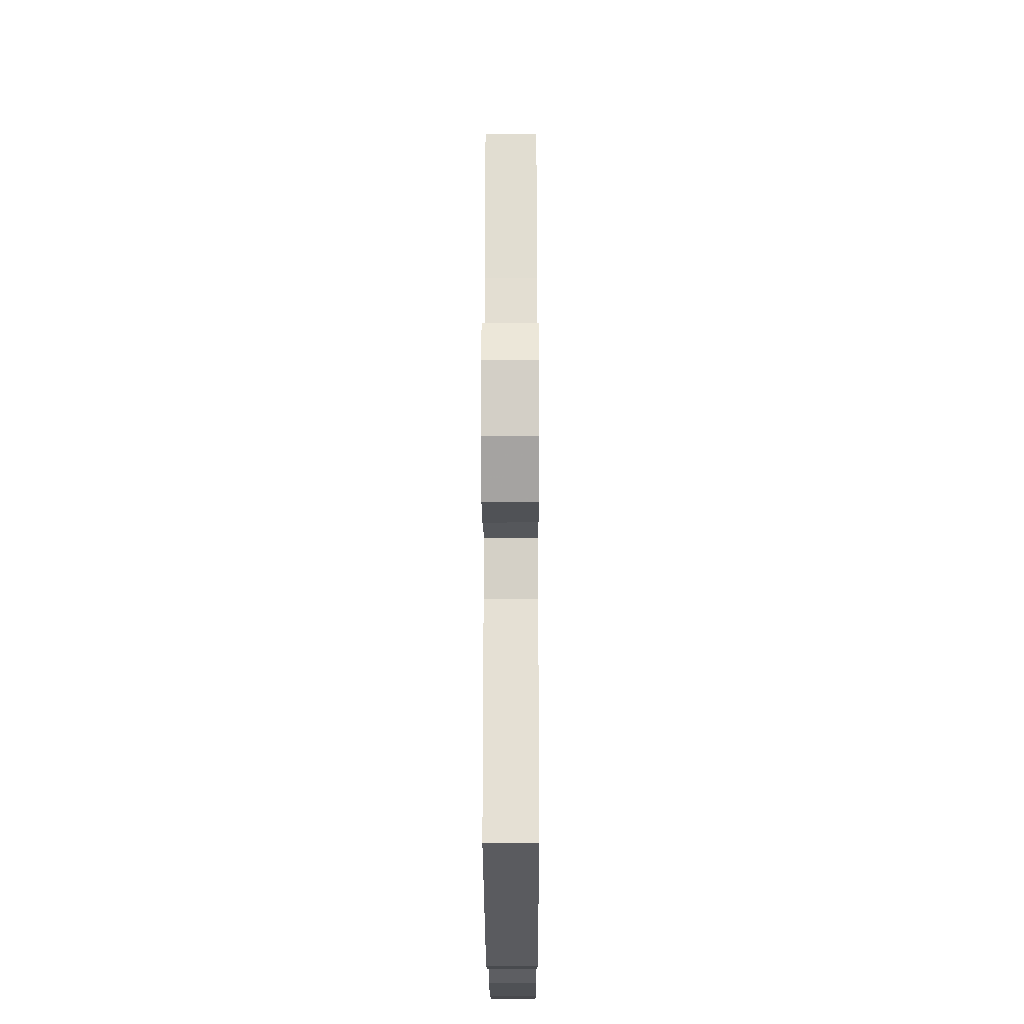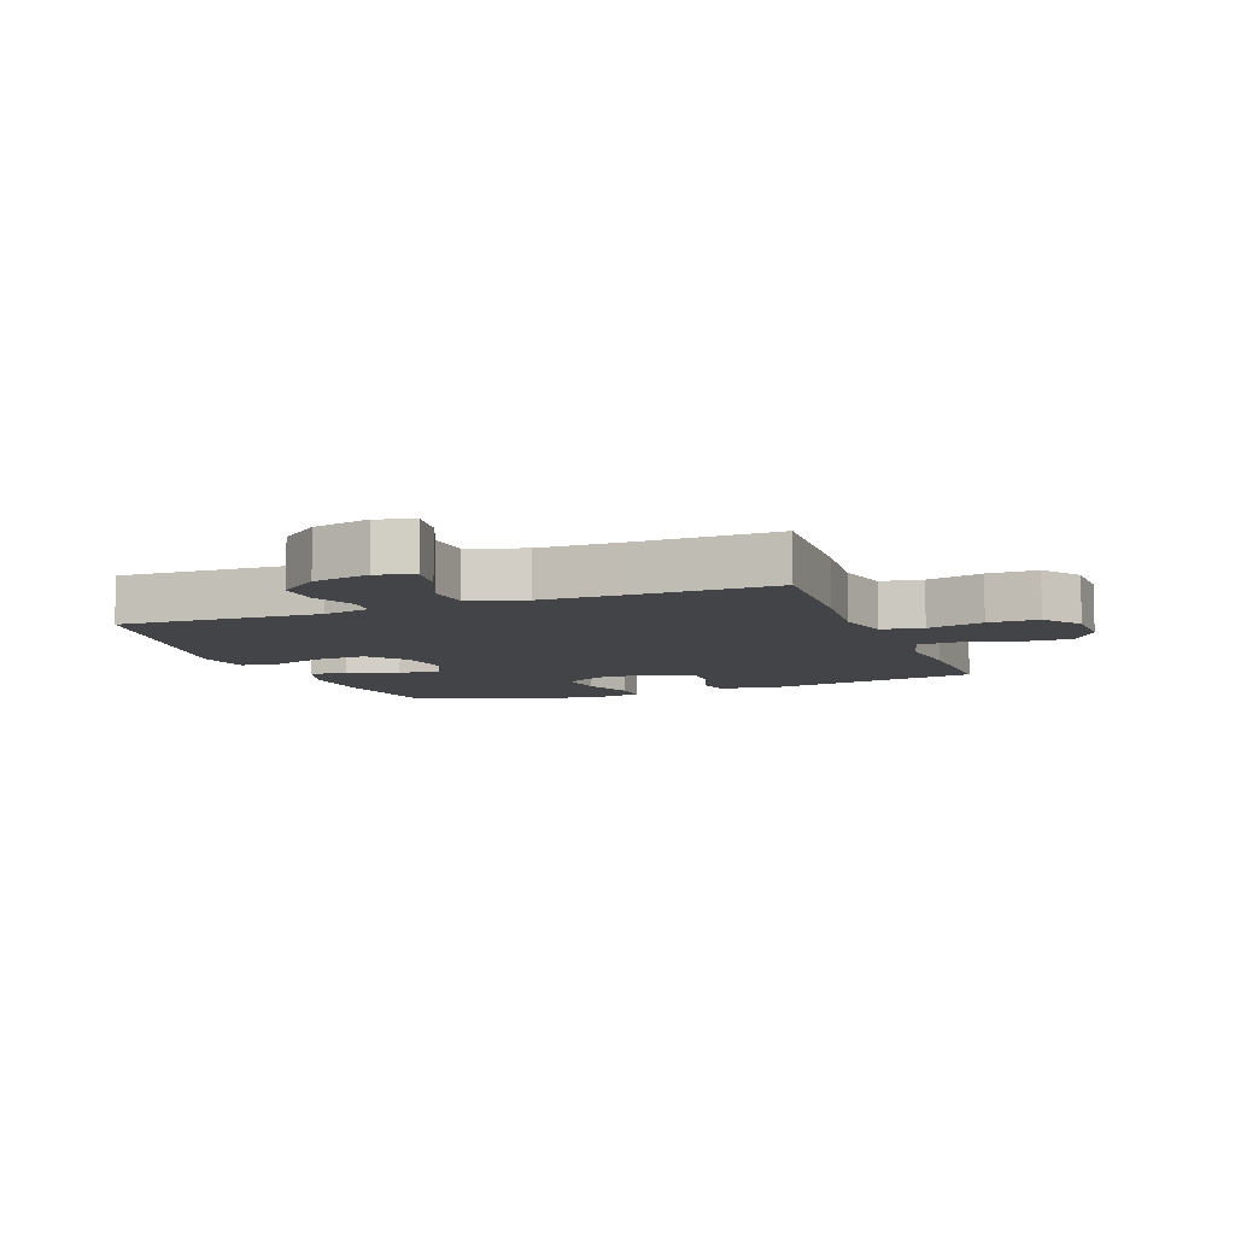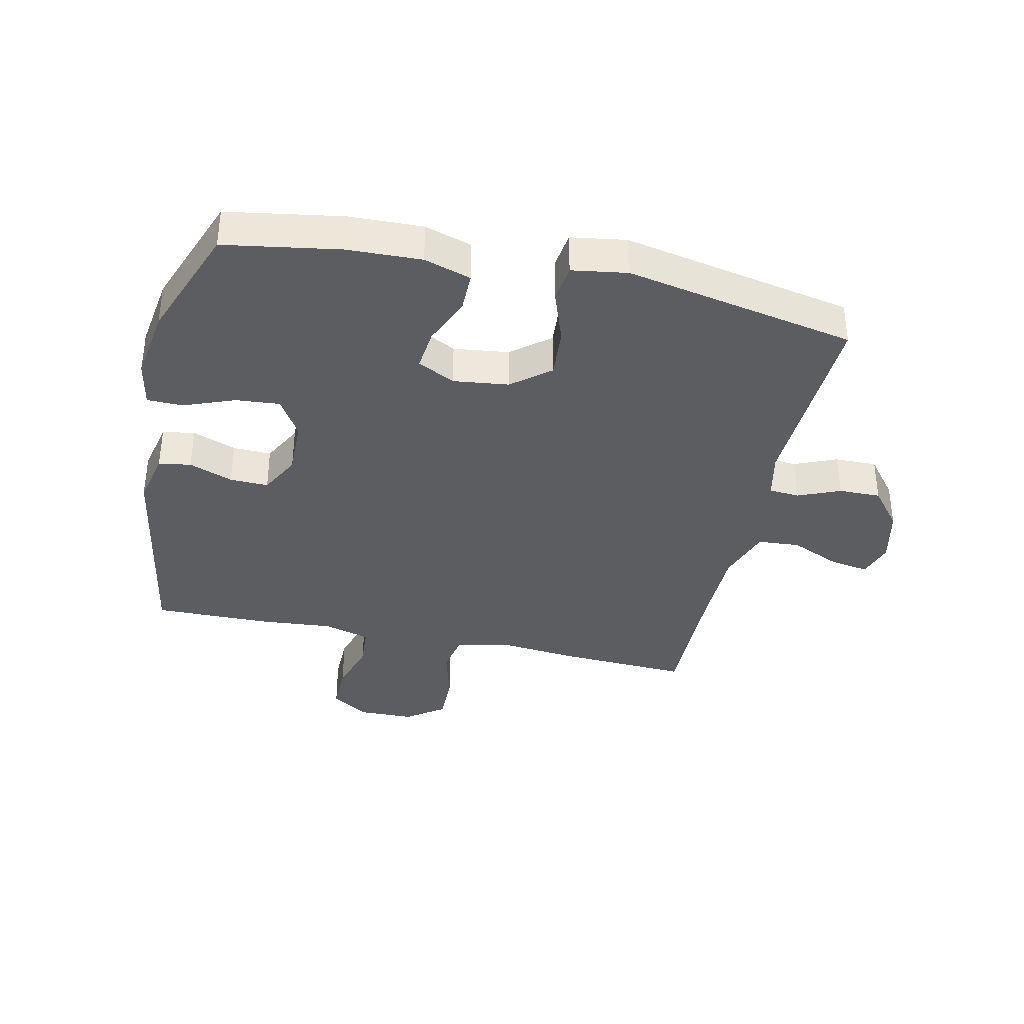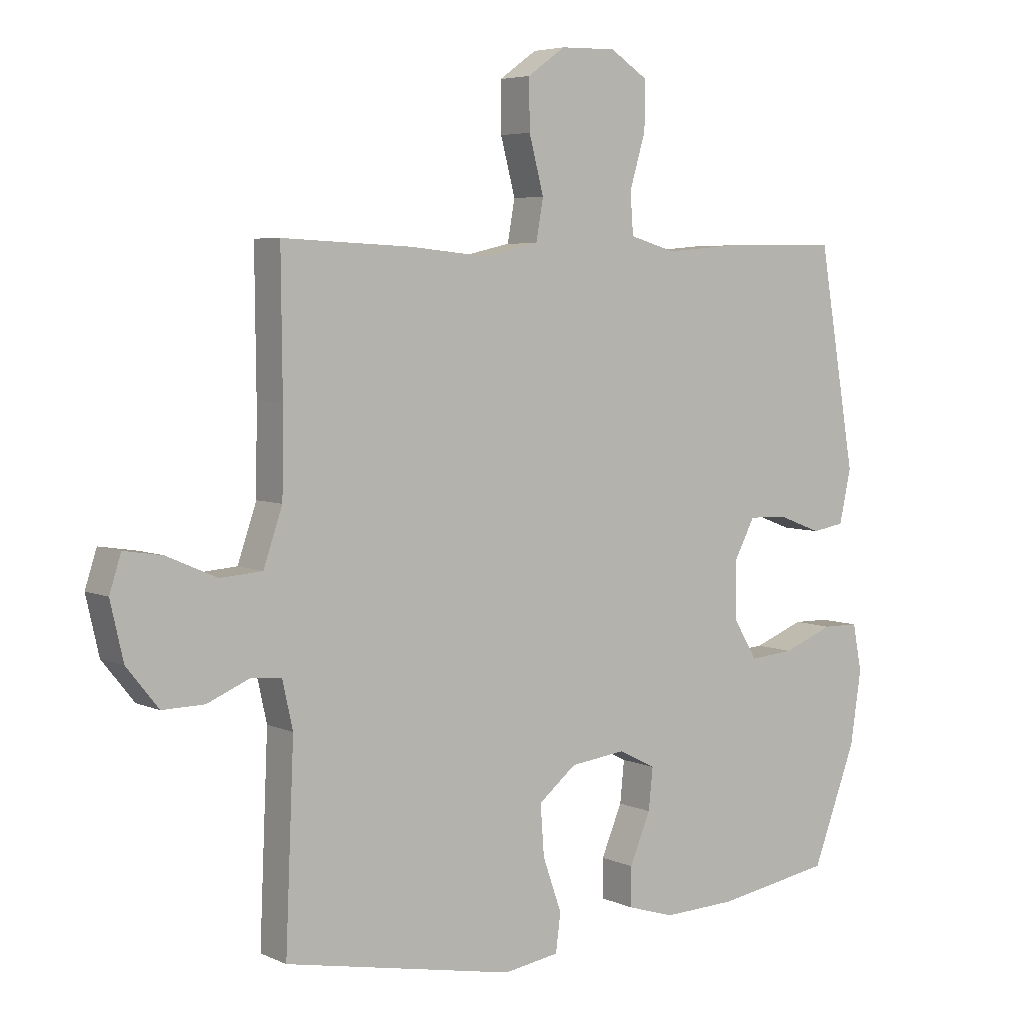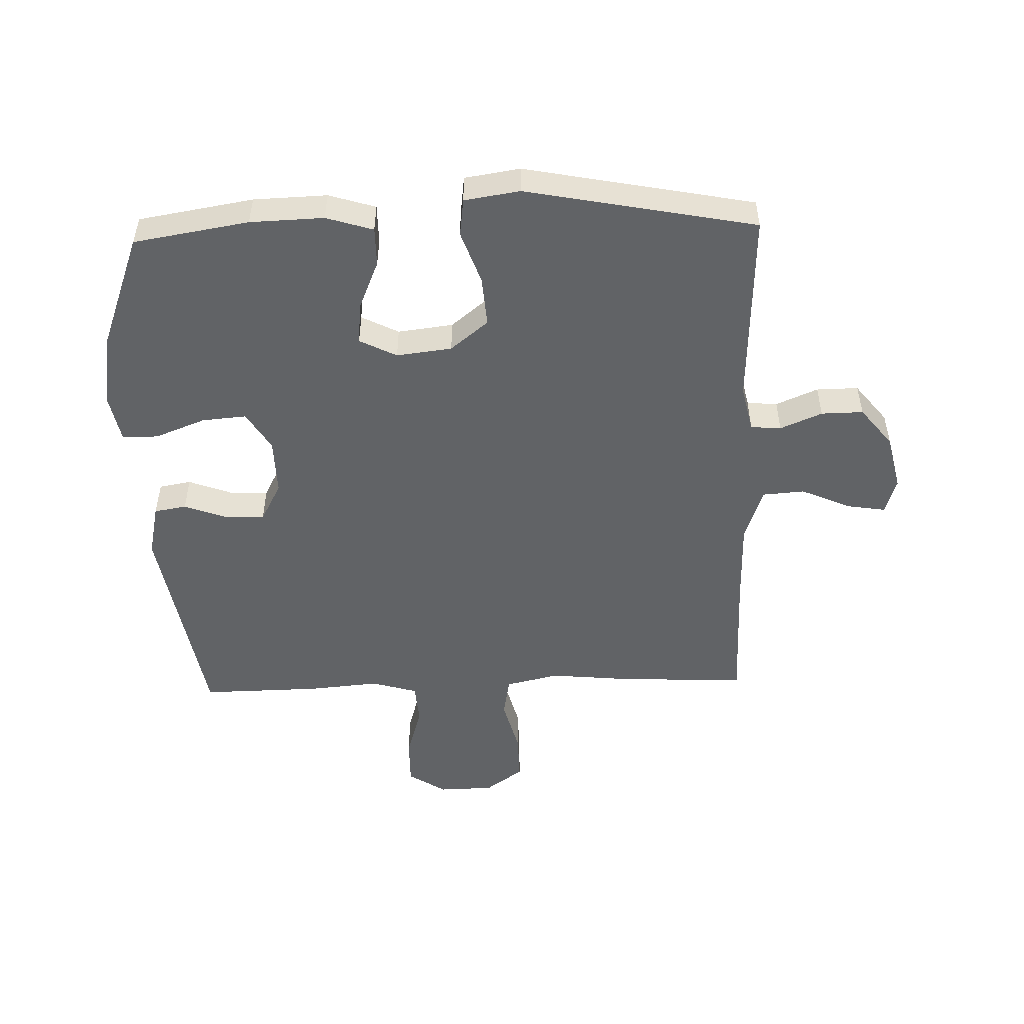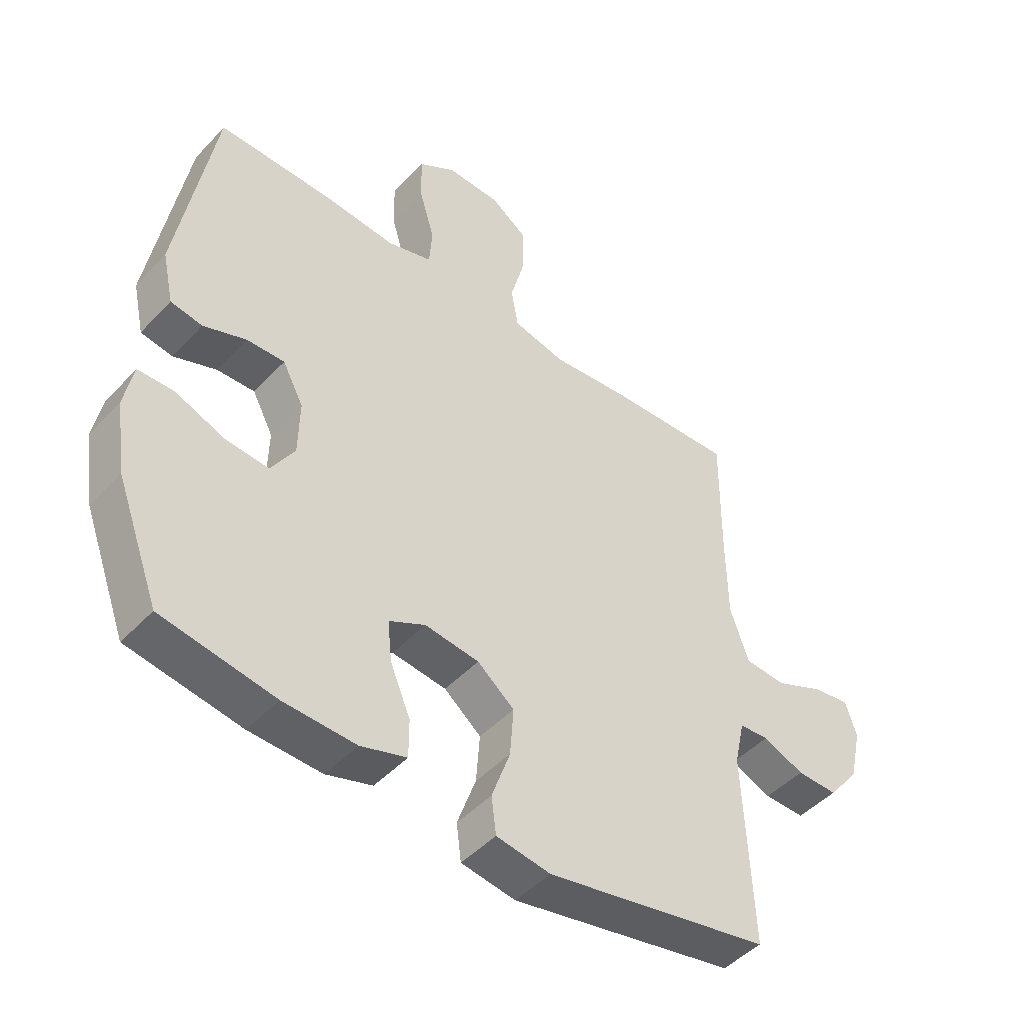
<metadata>
{"format":"obj","ext":"obj","renderer":"f3d","projection":"perspective","resolution":1024,"background":"white","views":[{"elev":-21.8,"azim":-89.8,"up":"+Z"},{"elev":-8.3,"azim":-69.2,"up":"+Y"},{"elev":-36.9,"azim":167.6,"up":"+Y"},{"elev":5.2,"azim":-36.2,"up":"+Z"},{"elev":-50.8,"azim":-178.2,"up":"+Y"},{"elev":-46.8,"azim":139.7,"up":"+Z"}]}
</metadata>
<code>
v -0.5 0.07 -0.5
v -0.486 0.07 -0.176
v -0.503 0.07 -0.099
v -0.553 0.07 -0.095
v -0.622 0.07 -0.124
v -0.691 0.07 -0.125
v -0.743 0.07 -0.06
v -0.764 0.07 0.032
v -0.745 0.07 0.091
v -0.682 0.07 0.081
v -0.6 0.07 0.045
v -0.531 0.07 0.05
v -0.5 0.07 0.14
v -0.498 0.07 0.278
v -0.5 0.07 0.5
v -0.288 0.07 0.49
v -0.157 0.07 0.477
v -0.069 0.07 0.497
v -0.057 0.07 0.564
v -0.081 0.07 0.655
v -0.082 0.07 0.736
v -0.02 0.07 0.78
v 0.071 0.07 0.782
v 0.133 0.07 0.742
v 0.132 0.07 0.664
v 0.106 0.07 0.576
v 0.111 0.07 0.509
v 0.187 0.07 0.487
v 0.303 0.07 0.497
v 0.5 0.07 0.5
v 0.561 0.07 0.141
v 0.542 0.07 0.054
v 0.489 0.07 0.045
v 0.417 0.07 0.072
v 0.354 0.07 0.074
v 0.319 0.07 0.008
v 0.321 0.07 -0.085
v 0.36 0.07 -0.149
v 0.433 0.07 -0.143
v 0.516 0.07 -0.111
v 0.575 0.07 -0.112
v 0.59 0.07 -0.189
v 0.572 0.07 -0.309
v 0.5 0.07 -0.5
v 0.311 0.07 -0.531
v 0.19 0.07 -0.535
v 0.113 0.07 -0.511
v 0.113 0.07 -0.447
v 0.147 0.07 -0.366
v 0.154 0.07 -0.298
v 0.093 0.07 -0.267
v 0.002 0.07 -0.278
v -0.06 0.07 -0.328
v -0.054 0.07 -0.41
v -0.023 0.07 -0.498
v -0.031 0.07 -0.56
v -0.122 0.07 -0.574
v -0.5 0 -0.5
v -0.486 0 -0.176
v -0.503 0 -0.099
v -0.553 0 -0.095
v -0.622 0 -0.124
v -0.691 0 -0.125
v -0.743 0 -0.06
v -0.764 0 0.032
v -0.745 0 0.091
v -0.682 0 0.081
v -0.6 0 0.045
v -0.531 0 0.05
v -0.5 0 0.14
v -0.498 0 0.278
v -0.5 0 0.5
v -0.288 0 0.49
v -0.157 0 0.477
v -0.069 0 0.497
v -0.057 0 0.564
v -0.081 0 0.655
v -0.082 0 0.736
v -0.02 0 0.78
v 0.071 0 0.782
v 0.133 0 0.742
v 0.132 0 0.664
v 0.106 0 0.576
v 0.111 0 0.509
v 0.187 0 0.487
v 0.303 0 0.497
v 0.5 0 0.5
v 0.561 0 0.141
v 0.542 0 0.054
v 0.489 0 0.045
v 0.417 0 0.072
v 0.354 0 0.074
v 0.319 0 0.008
v 0.321 0 -0.085
v 0.36 0 -0.149
v 0.433 0 -0.143
v 0.516 0 -0.111
v 0.575 0 -0.112
v 0.59 0 -0.189
v 0.572 0 -0.309
v 0.5 0 -0.5
v 0.311 0 -0.531
v 0.19 0 -0.535
v 0.113 0 -0.511
v 0.113 0 -0.447
v 0.147 0 -0.366
v 0.154 0 -0.298
v 0.093 0 -0.267
v 0.002 0 -0.278
v -0.06 0 -0.328
v -0.054 0 -0.41
v -0.023 0 -0.498
v -0.031 0 -0.56
v -0.122 0 -0.574
f 54 55 56 57
f 53 54 57 1
f 52 53 1 2
f 51 52 2 3
f 46 47 48 49
f 46 49 50
f 45 46 50
f 44 45 50
f 43 44 50
f 42 43 50 51
f 39 40 41 42
f 38 39 42 51
f 31 32 33 34
f 31 34 35
f 28 29 30 31
f 27 28 31 35
f 23 24 25 26
f 23 26 27
f 22 23 27
f 19 20 21 22
f 19 22 27
f 18 19 27 35
f 14 15 16 17
f 13 14 17 18
f 12 13 18 35
f 8 9 10 11
f 4 5 6 7
f 3 4 7 8
f 37 38 51 3
f 11 12 35 36
f 11 36 37
f 3 8 11 37
f 114 113 112 111
f 58 114 111 110
f 59 58 110 109
f 60 59 109 108
f 106 105 104 103
f 107 106 103
f 107 103 102
f 107 102 101
f 107 101 100
f 108 107 100 99
f 99 98 97 96
f 108 99 96 95
f 91 90 89 88
f 92 91 88
f 88 87 86 85
f 92 88 85 84
f 83 82 81 80
f 84 83 80
f 84 80 79
f 79 78 77 76
f 84 79 76
f 92 84 76 75
f 74 73 72 71
f 75 74 71 70
f 92 75 70 69
f 68 67 66 65
f 64 63 62 61
f 65 64 61 60
f 60 108 95 94
f 93 92 69 68
f 94 93 68
f 94 68 65 60
f 1 58 59 2
f 2 59 60 3
f 3 60 61 4
f 4 61 62 5
f 5 62 63 6
f 6 63 64 7
f 7 64 65 8
f 8 65 66 9
f 9 66 67 10
f 10 67 68 11
f 11 68 69 12
f 12 69 70 13
f 13 70 71 14
f 14 71 72 15
f 15 72 73 16
f 16 73 74 17
f 17 74 75 18
f 18 75 76 19
f 19 76 77 20
f 20 77 78 21
f 21 78 79 22
f 22 79 80 23
f 23 80 81 24
f 24 81 82 25
f 25 82 83 26
f 26 83 84 27
f 27 84 85 28
f 28 85 86 29
f 29 86 87 30
f 30 87 88 31
f 31 88 89 32
f 32 89 90 33
f 33 90 91 34
f 34 91 92 35
f 35 92 93 36
f 36 93 94 37
f 37 94 95 38
f 38 95 96 39
f 39 96 97 40
f 40 97 98 41
f 41 98 99 42
f 42 99 100 43
f 43 100 101 44
f 44 101 102 45
f 45 102 103 46
f 46 103 104 47
f 47 104 105 48
f 48 105 106 49
f 49 106 107 50
f 50 107 108 51
f 51 108 109 52
f 52 109 110 53
f 53 110 111 54
f 54 111 112 55
f 55 112 113 56
f 56 113 114 57
f 57 114 58 1

</code>
